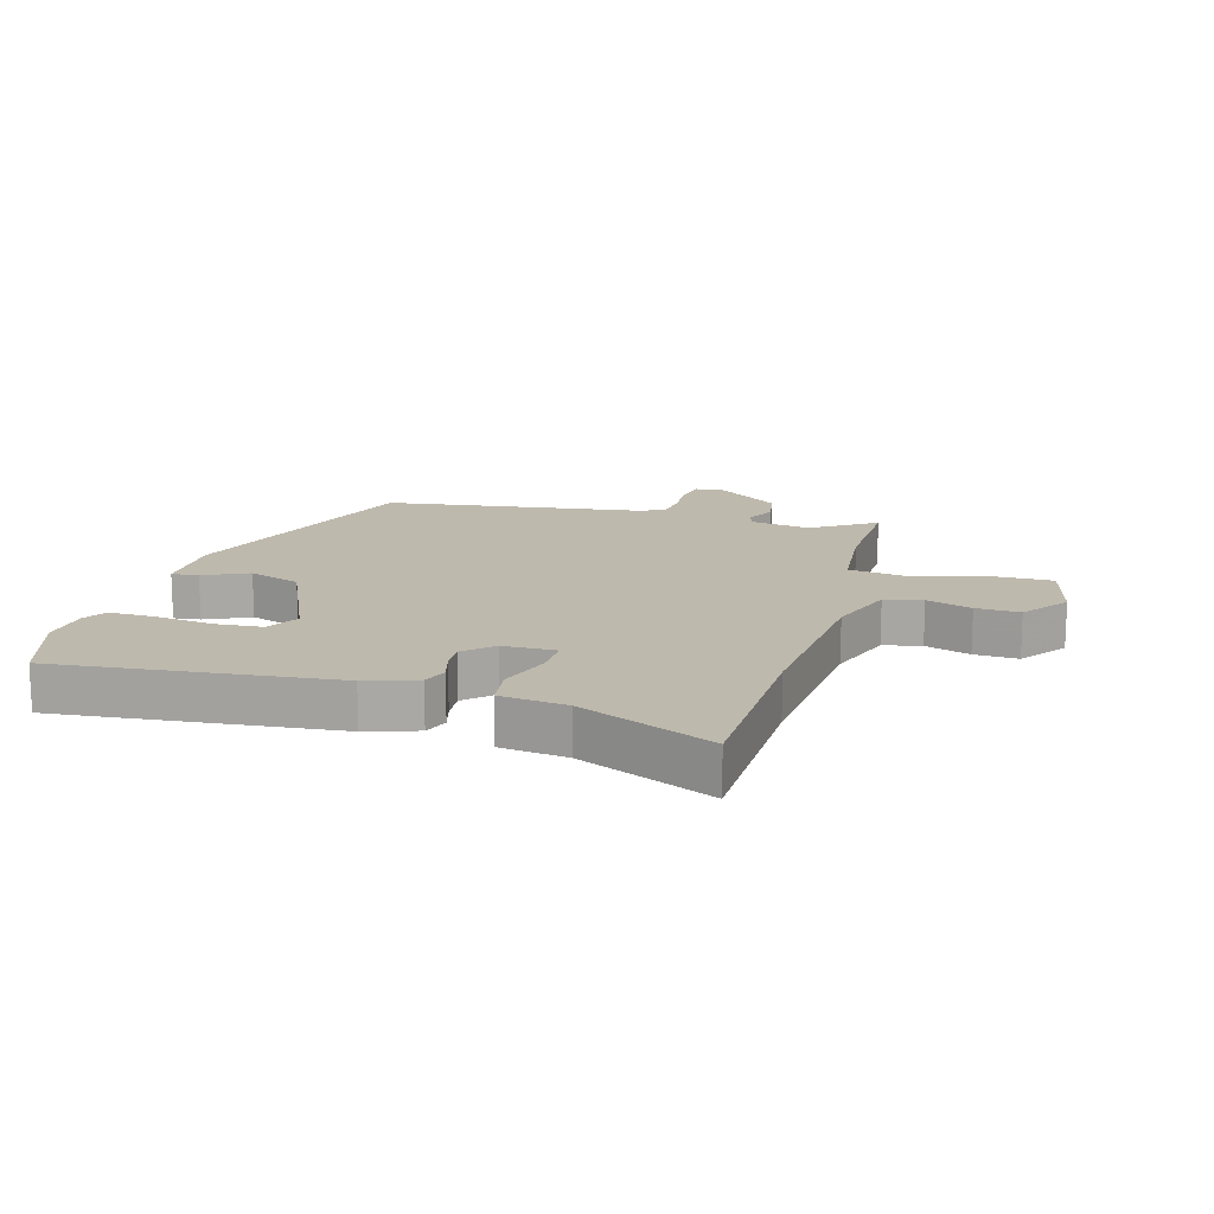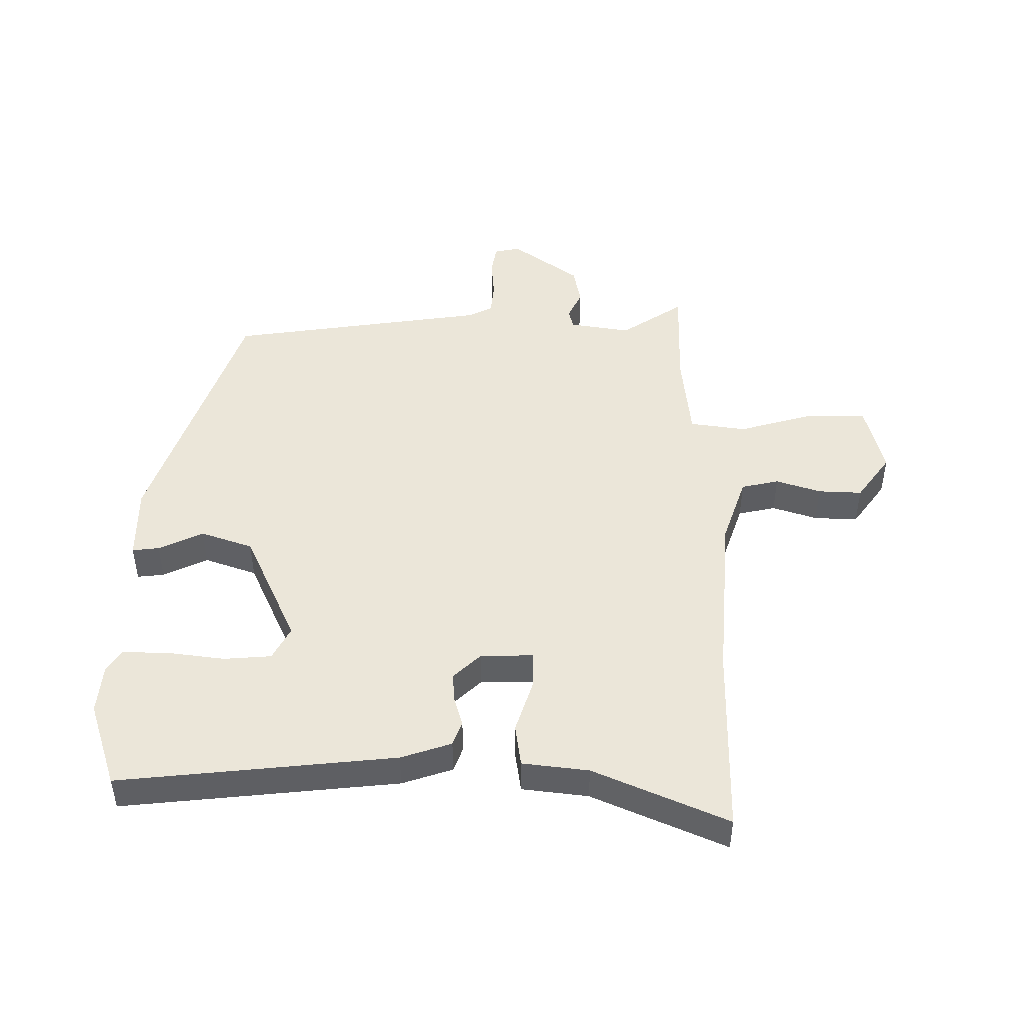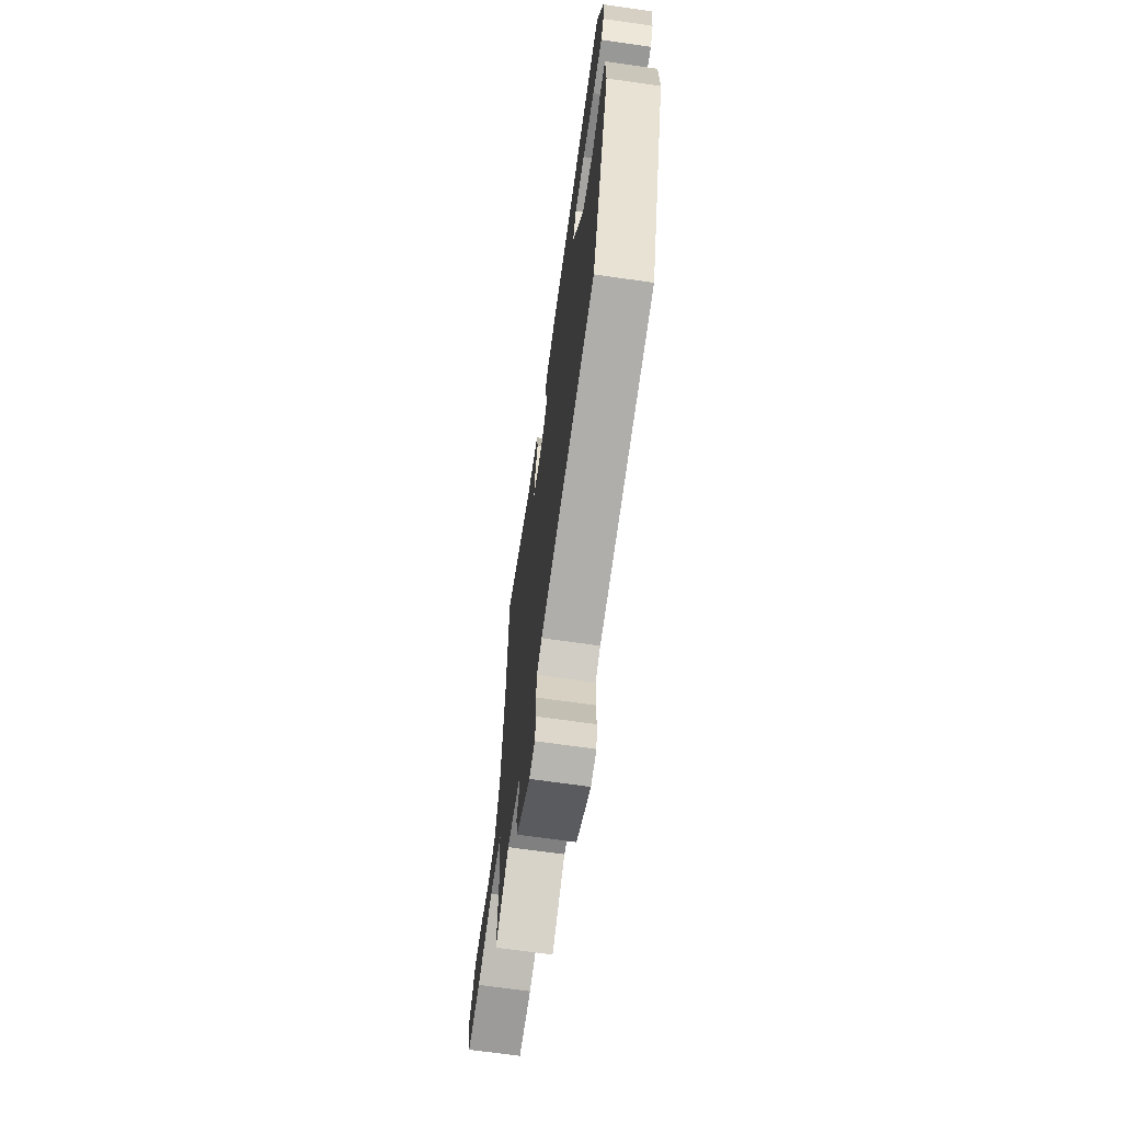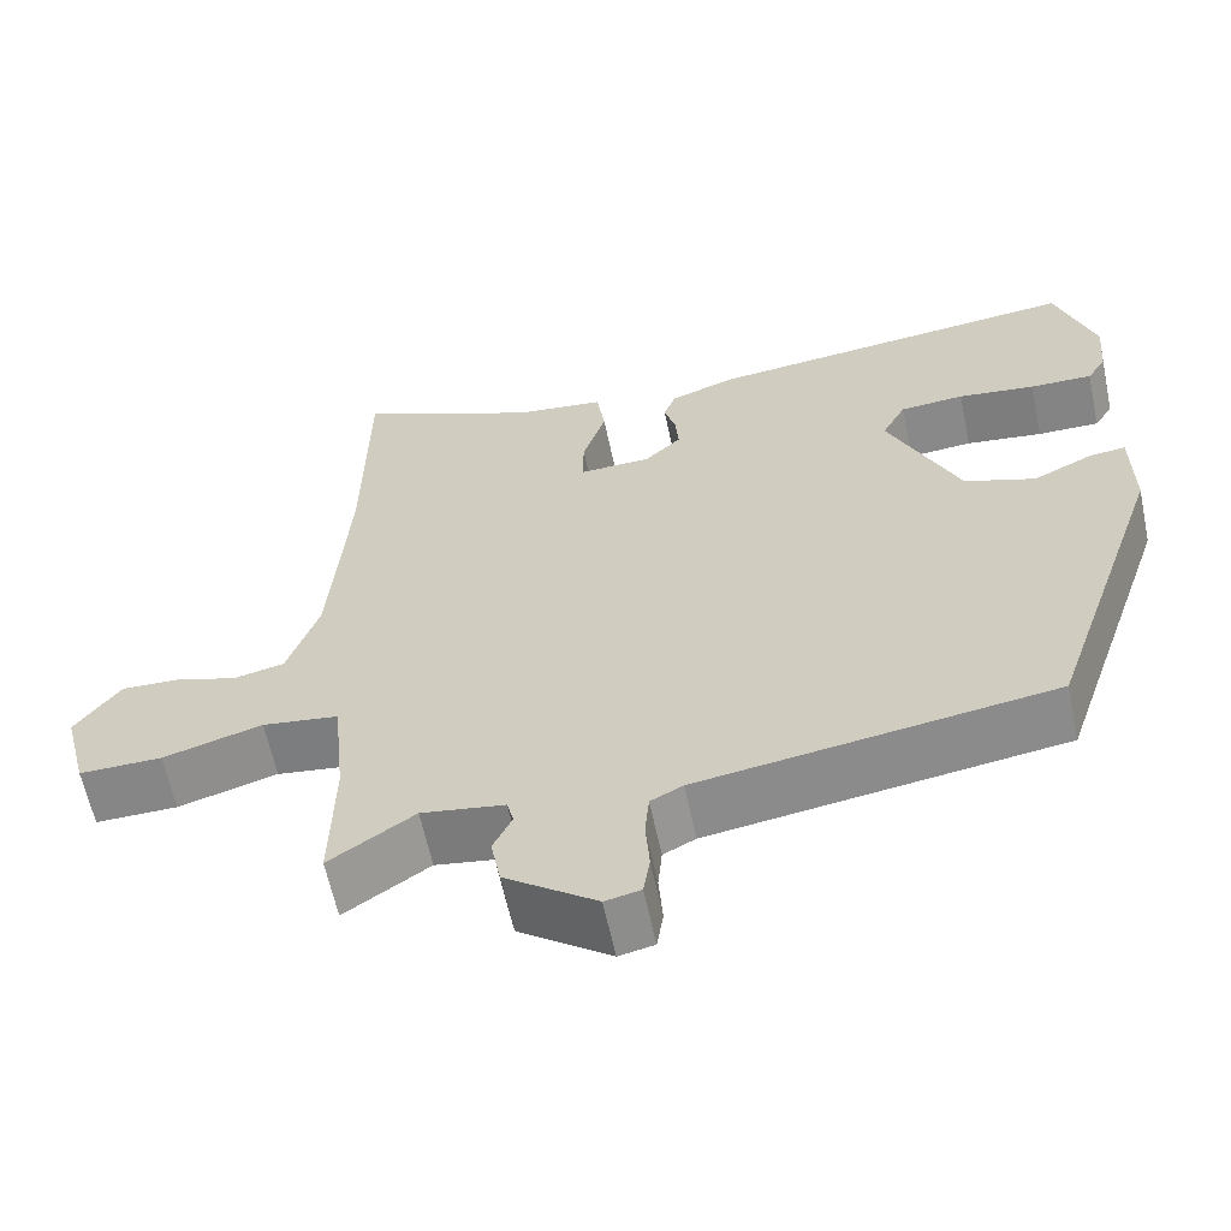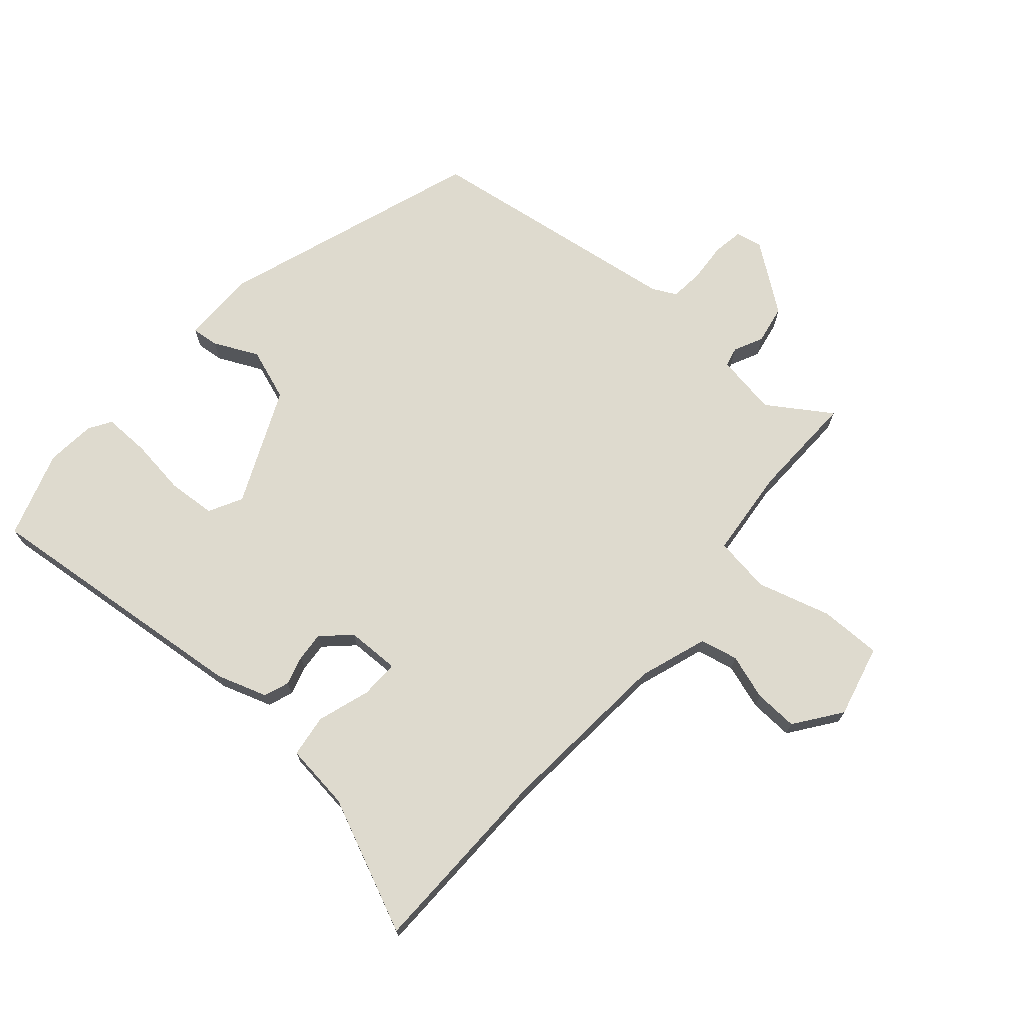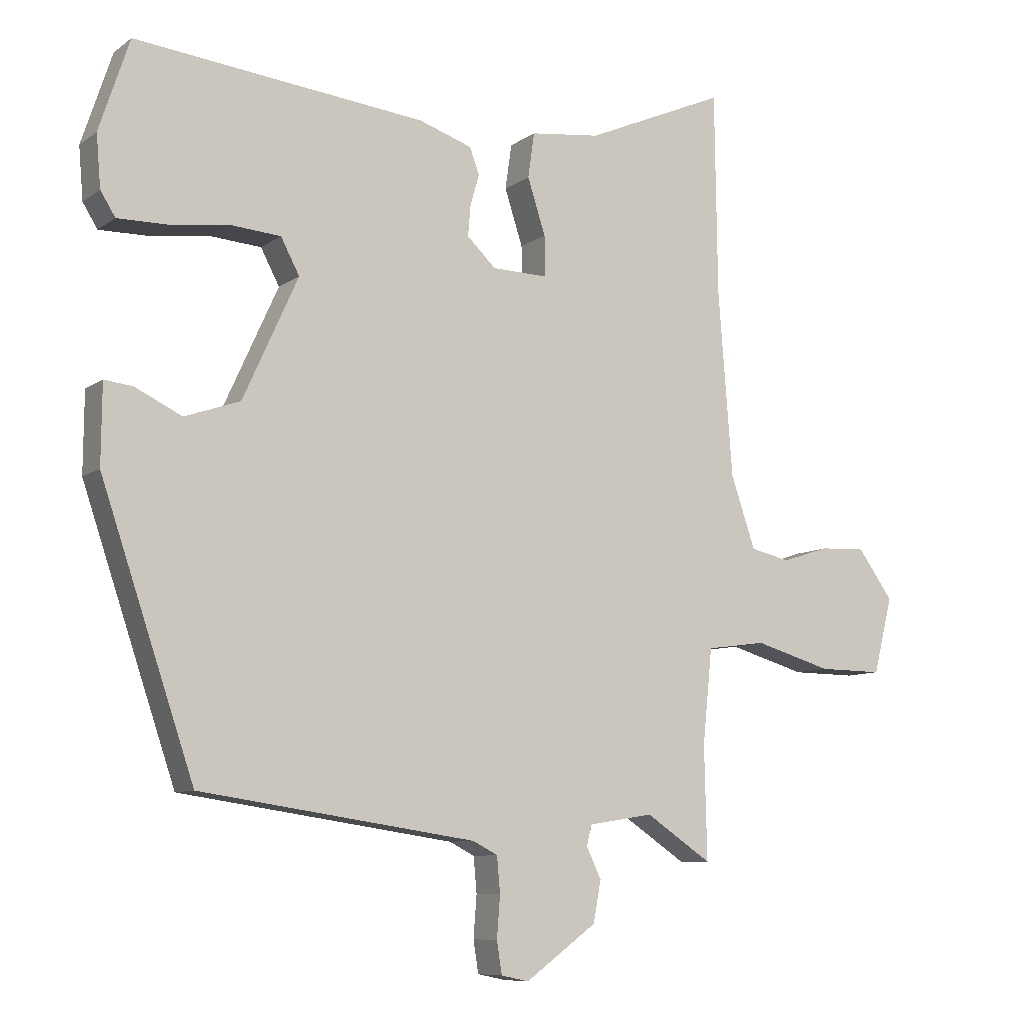
<metadata>
{"format":"obj","ext":"obj","renderer":"f3d","projection":"perspective","resolution":1024,"background":"white","views":[{"elev":15.3,"azim":16.4,"up":"+Y"},{"elev":47.1,"azim":0.4,"up":"+Y"},{"elev":-69.2,"azim":-98.1,"up":"+Z"},{"elev":-61.8,"azim":-168.1,"up":"+Z"},{"elev":71.2,"azim":41.3,"up":"+Y"},{"elev":-8.7,"azim":-29.5,"up":"+Z"}]}
</metadata>
<code>
v 0.469 0.07 -0.558
v 0.366 0.07 -0.489
v 0.265 0.07 -0.505
v 0.257 0.07 -0.537
v 0.28 0.07 -0.585
v 0.268 0.07 -0.649
v 0.157 0.07 -0.73
v 0.114 0.07 -0.721
v 0.106 0.07 -0.671
v 0.111 0.07 -0.606
v 0.106 0.07 -0.551
v 0.067 0.07 -0.531
v -0.362 0.07 -0.468
v -0.507 0.07 -0.04
v -0.506 0.07 0.083
v -0.462 0.07 0.078
v -0.389 0.07 0.043
v -0.303 0.07 0.073
v -0.217 0.07 0.262
v -0.246 0.07 0.317
v -0.324 0.07 0.323
v -0.418 0.07 0.311
v -0.494 0.07 0.31
v -0.517 0.07 0.347
v -0.524 0.07 0.428
v -0.477 0.07 0.57
v -0.024 0.07 0.522
v 0.059 0.07 0.494
v 0.074 0.07 0.453
v 0.06 0.07 0.405
v 0.056 0.07 0.357
v 0.101 0.07 0.314
v 0.188 0.07 0.312
v 0.187 0.07 0.375
v 0.159 0.07 0.462
v 0.169 0.07 0.532
v 0.278 0.07 0.545
v 0.498 0.07 0.641
v 0.502 0.07 0.325
v 0.524 0.07 0.036
v 0.562 0.07 -0.076
v 0.624 0.07 -0.09
v 0.698 0.07 -0.066
v 0.77 0.07 -0.063
v 0.825 0.07 -0.139
v 0.795 0.07 -0.258
v 0.694 0.07 -0.257
v 0.573 0.07 -0.222
v 0.48 0.07 -0.235
v 0.465 0.07 -0.382
v 0.469 0 -0.558
v 0.366 0 -0.489
v 0.265 0 -0.505
v 0.257 0 -0.537
v 0.28 0 -0.585
v 0.268 0 -0.649
v 0.157 0 -0.73
v 0.114 0 -0.721
v 0.106 0 -0.671
v 0.111 0 -0.606
v 0.106 0 -0.551
v 0.067 0 -0.531
v -0.362 0 -0.468
v -0.507 0 -0.04
v -0.506 0 0.083
v -0.462 0 0.078
v -0.389 0 0.043
v -0.303 0 0.073
v -0.217 0 0.262
v -0.246 0 0.317
v -0.324 0 0.323
v -0.418 0 0.311
v -0.494 0 0.31
v -0.517 0 0.347
v -0.524 0 0.428
v -0.477 0 0.57
v -0.024 0 0.522
v 0.059 0 0.494
v 0.074 0 0.453
v 0.06 0 0.405
v 0.056 0 0.357
v 0.101 0 0.314
v 0.188 0 0.312
v 0.187 0 0.375
v 0.159 0 0.462
v 0.169 0 0.532
v 0.278 0 0.545
v 0.498 0 0.641
v 0.502 0 0.325
v 0.524 0 0.036
v 0.562 0 -0.076
v 0.624 0 -0.09
v 0.698 0 -0.066
v 0.77 0 -0.063
v 0.825 0 -0.139
v 0.795 0 -0.258
v 0.694 0 -0.257
v 0.573 0 -0.222
v 0.48 0 -0.235
v 0.465 0 -0.382
f 45 46 47 48
f 45 48 49
f 42 43 44 45
f 41 42 45 49
f 40 41 49
f 39 40 49
f 37 38 39 49
f 34 35 36 37
f 33 34 37 49
f 32 33 49 50
f 27 28 29 30
f 27 30 31
f 26 27 31
f 21 22 23 24
f 20 21 24 25
f 14 15 16 17
f 12 13 14 17
f 11 12 17 18
f 7 8 9 10
f 7 10 11
f 4 5 6 7
f 3 4 7 11
f 32 50 1 2
f 31 32 2 3
f 20 25 26 31
f 19 20 31 3
f 3 11 18 19
f 98 97 96 95
f 99 98 95
f 95 94 93 92
f 99 95 92 91
f 99 91 90
f 99 90 89
f 99 89 88 87
f 87 86 85 84
f 99 87 84 83
f 100 99 83 82
f 80 79 78 77
f 81 80 77
f 81 77 76
f 74 73 72 71
f 75 74 71 70
f 67 66 65 64
f 67 64 63 62
f 68 67 62 61
f 60 59 58 57
f 61 60 57
f 57 56 55 54
f 61 57 54 53
f 52 51 100 82
f 53 52 82 81
f 81 76 75 70
f 53 81 70 69
f 69 68 61 53
f 1 51 52 2
f 2 52 53 3
f 3 53 54 4
f 4 54 55 5
f 5 55 56 6
f 6 56 57 7
f 7 57 58 8
f 8 58 59 9
f 9 59 60 10
f 10 60 61 11
f 11 61 62 12
f 12 62 63 13
f 13 63 64 14
f 14 64 65 15
f 15 65 66 16
f 16 66 67 17
f 17 67 68 18
f 18 68 69 19
f 19 69 70 20
f 20 70 71 21
f 21 71 72 22
f 22 72 73 23
f 23 73 74 24
f 24 74 75 25
f 25 75 76 26
f 26 76 77 27
f 27 77 78 28
f 28 78 79 29
f 29 79 80 30
f 30 80 81 31
f 31 81 82 32
f 32 82 83 33
f 33 83 84 34
f 34 84 85 35
f 35 85 86 36
f 36 86 87 37
f 37 87 88 38
f 38 88 89 39
f 39 89 90 40
f 40 90 91 41
f 41 91 92 42
f 42 92 93 43
f 43 93 94 44
f 44 94 95 45
f 45 95 96 46
f 46 96 97 47
f 47 97 98 48
f 48 98 99 49
f 49 99 100 50
f 50 100 51 1

</code>
